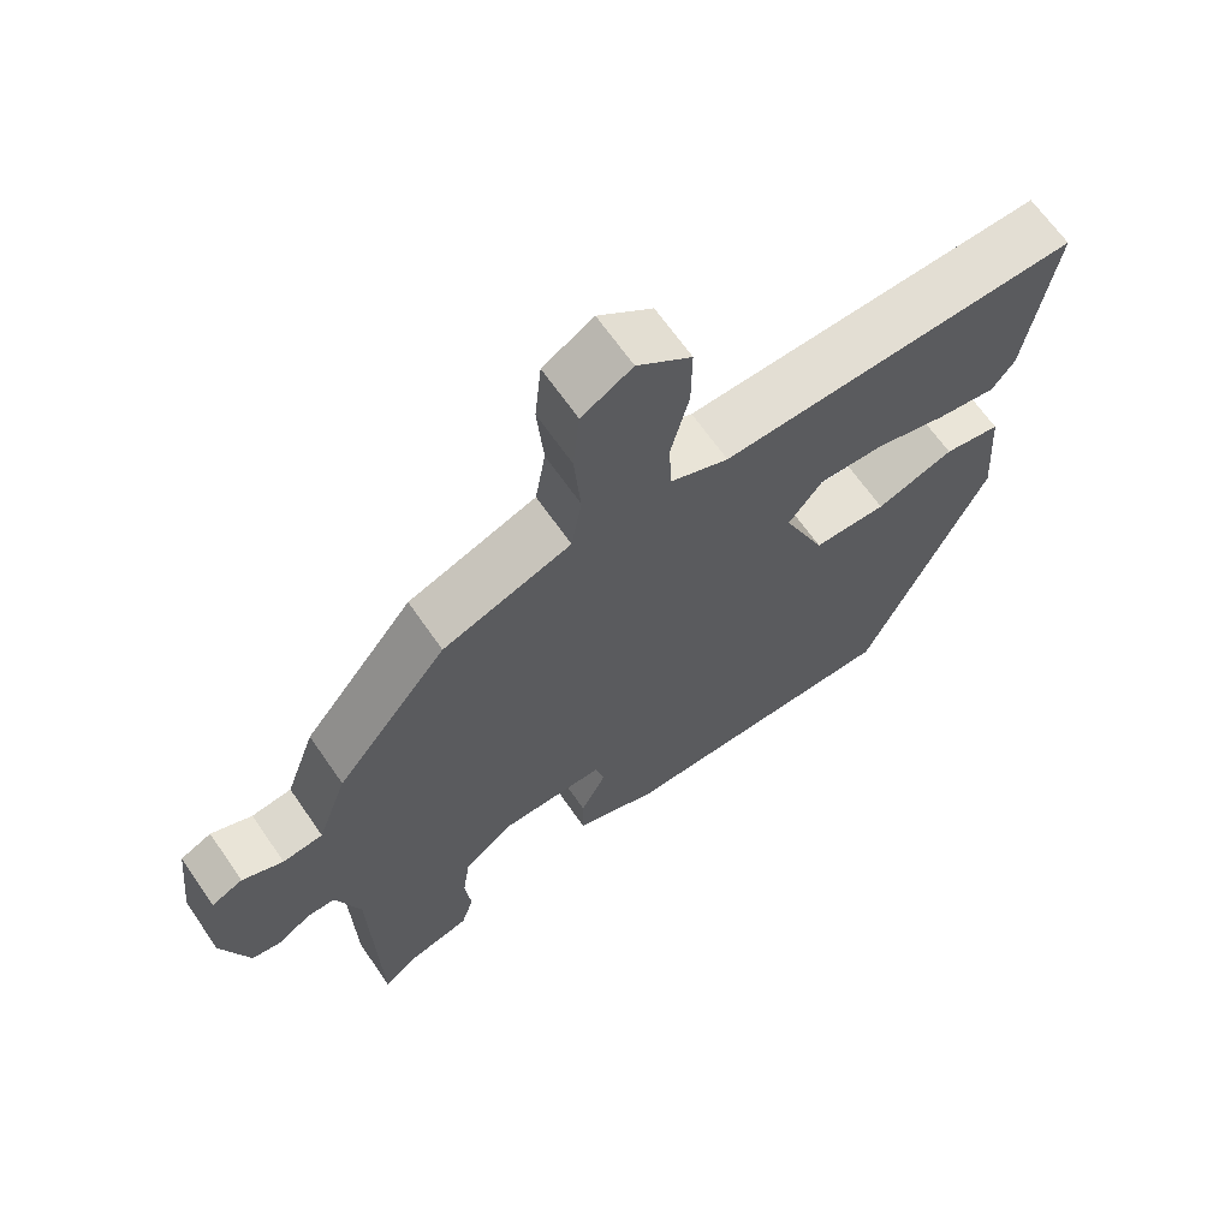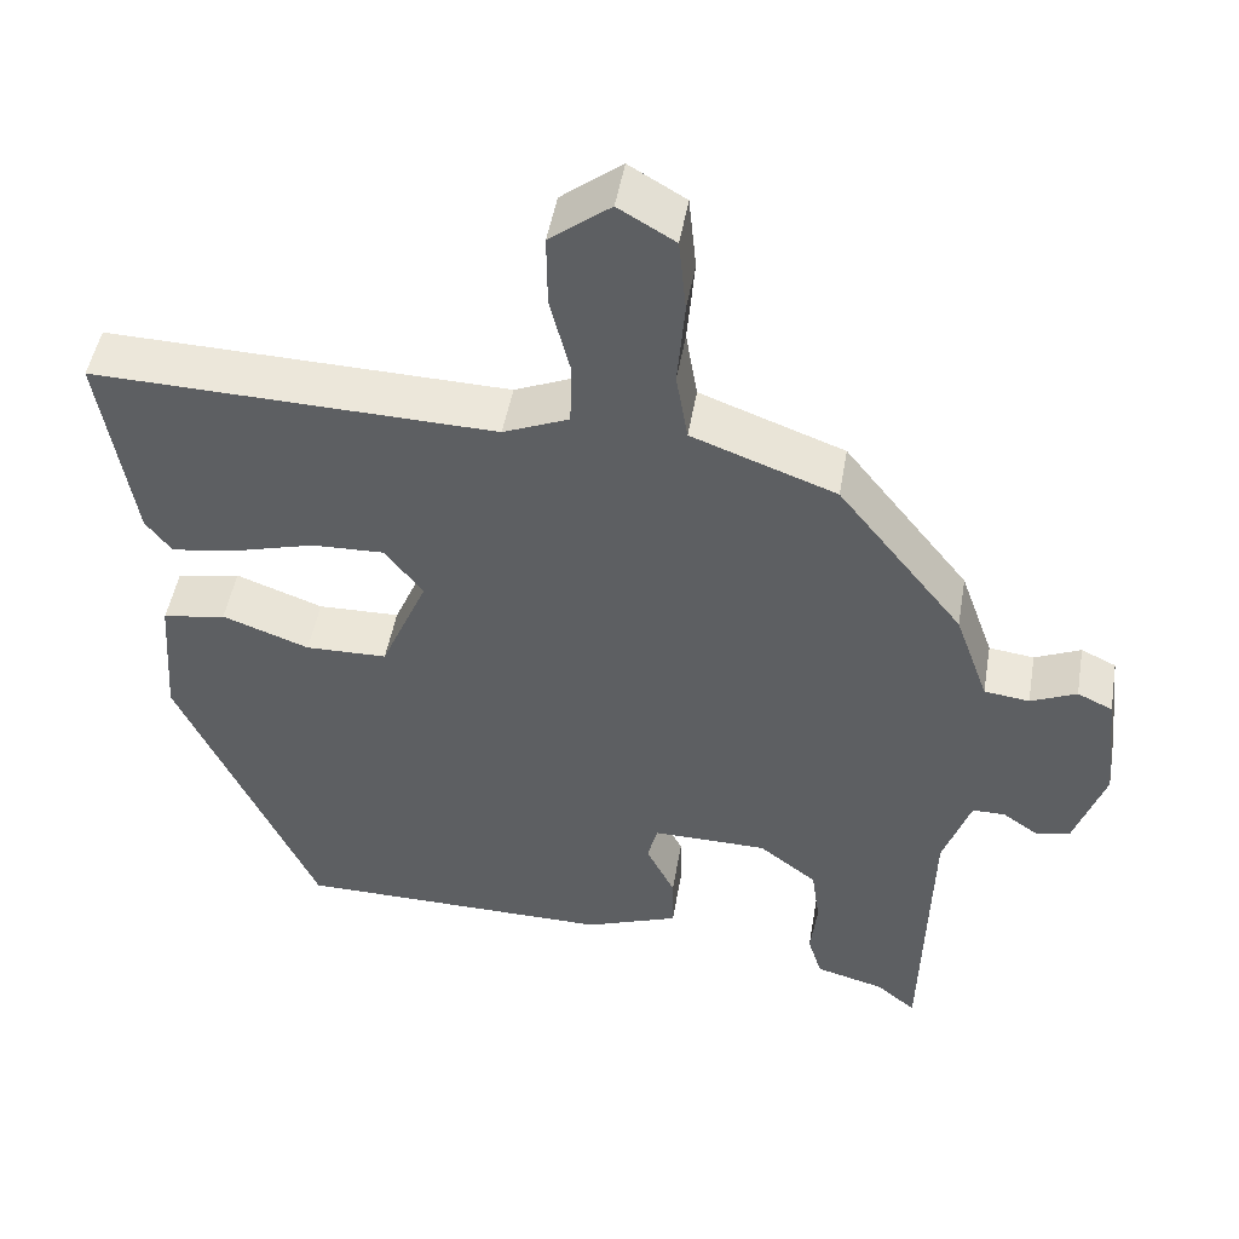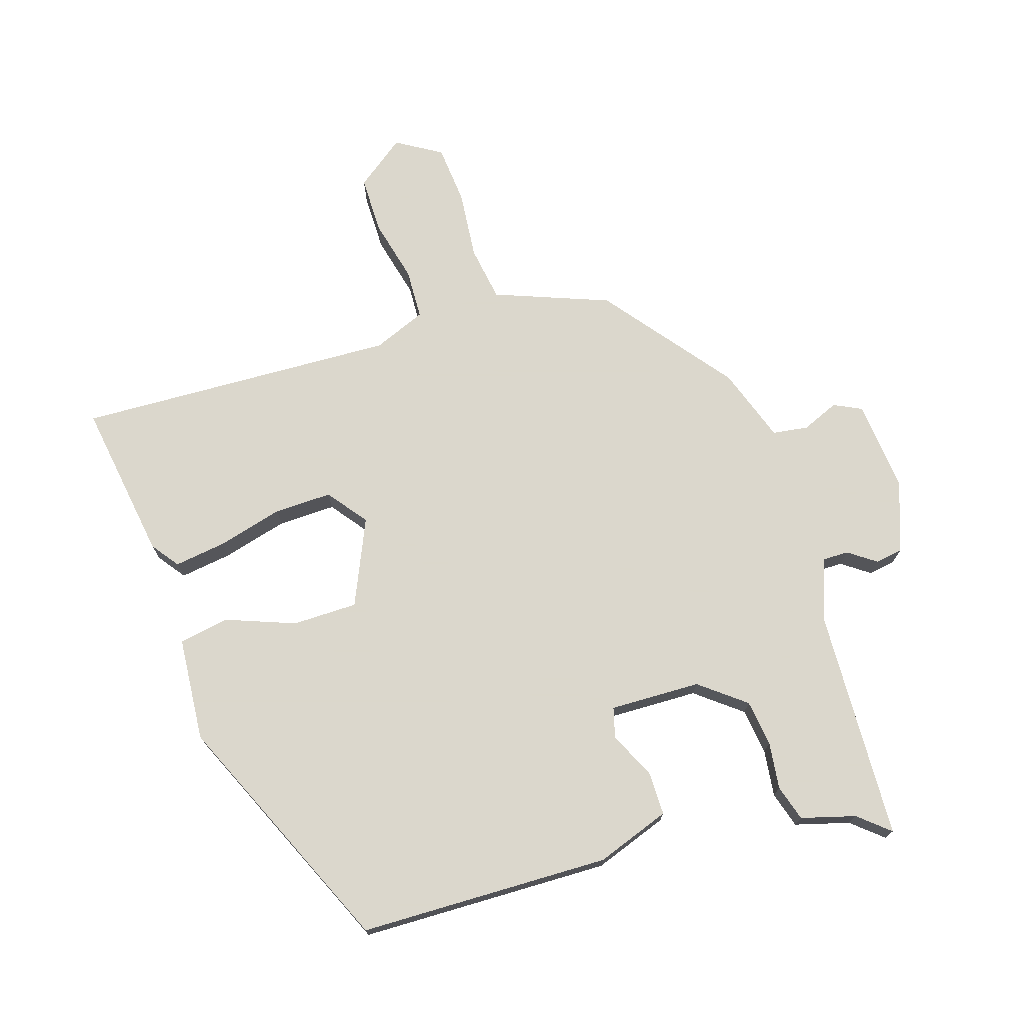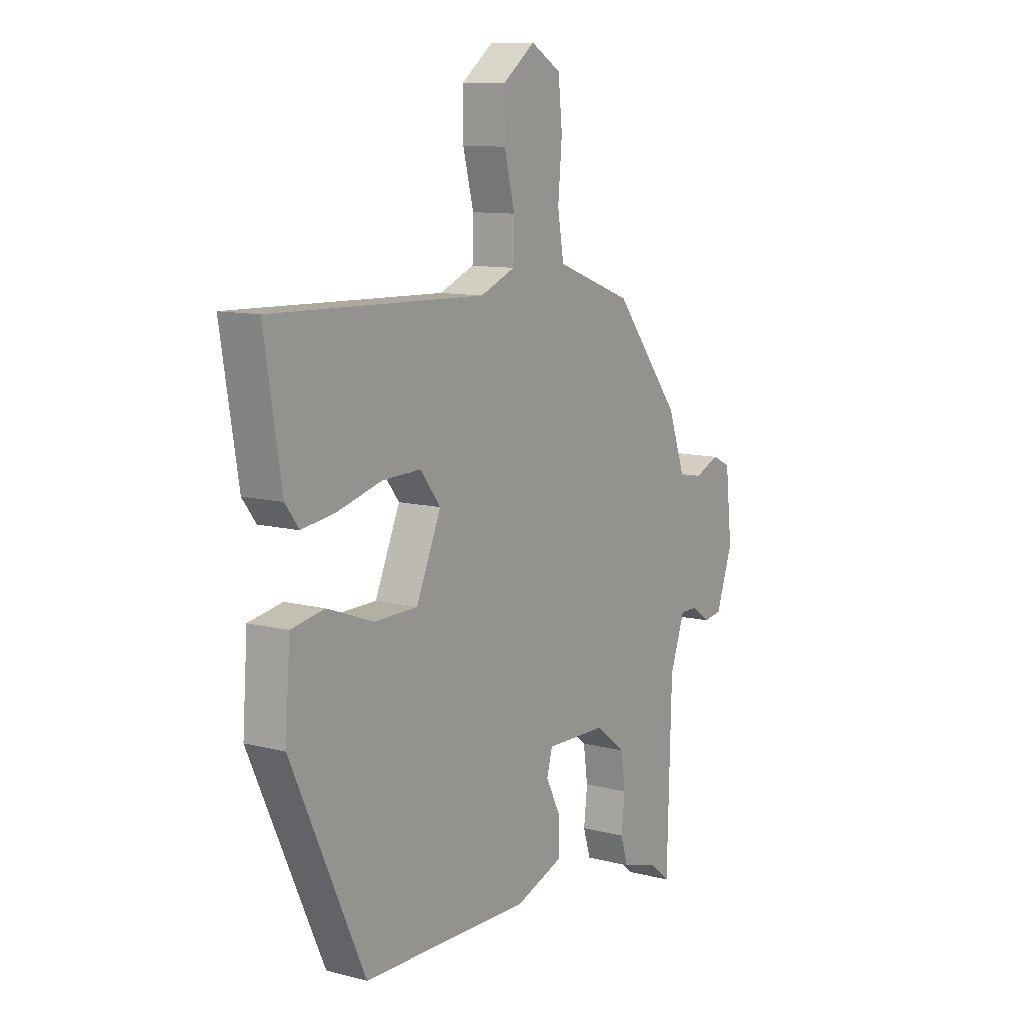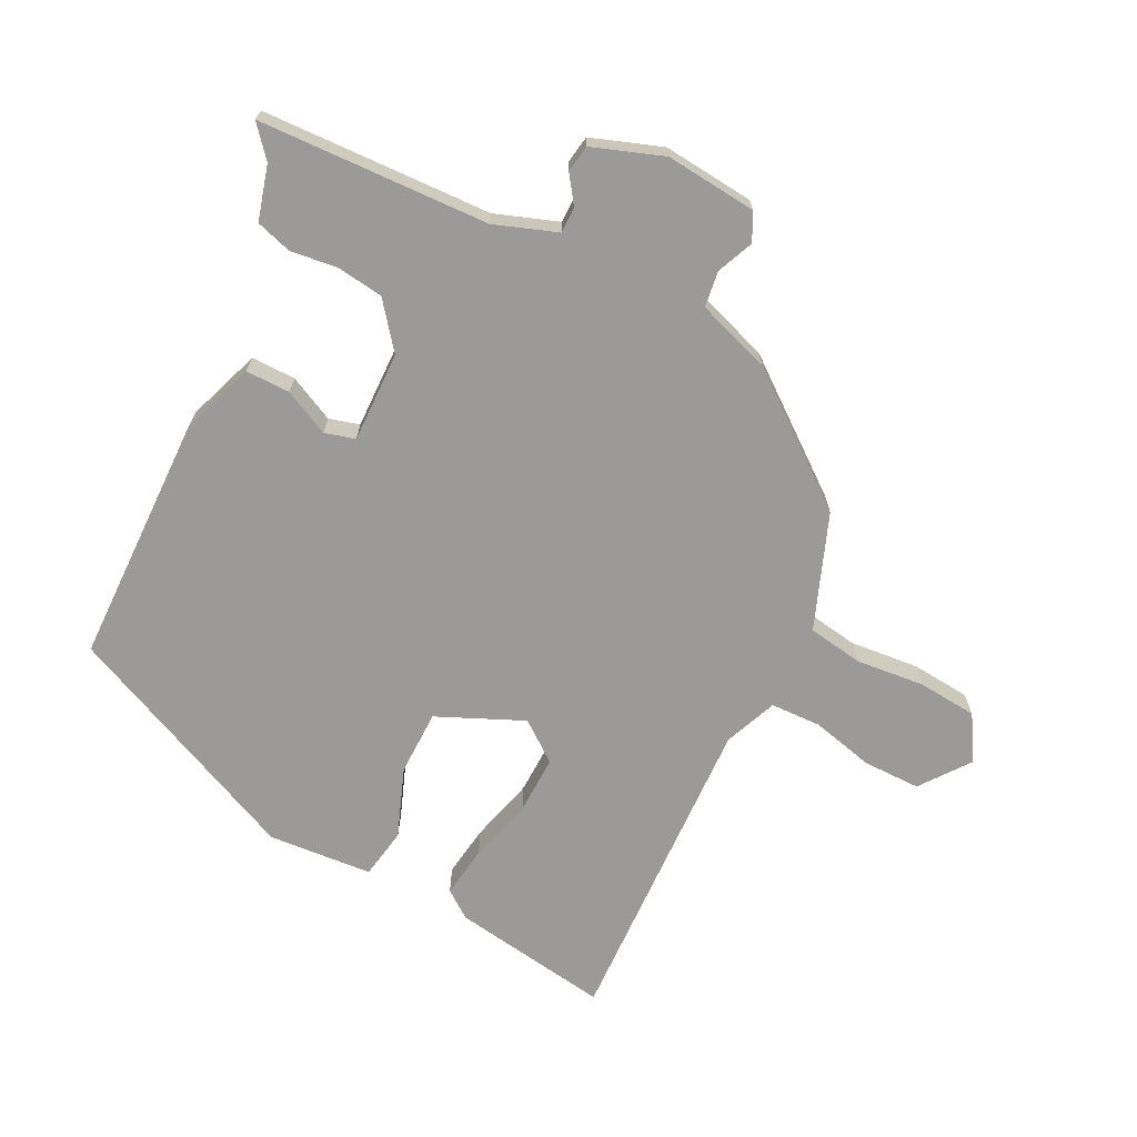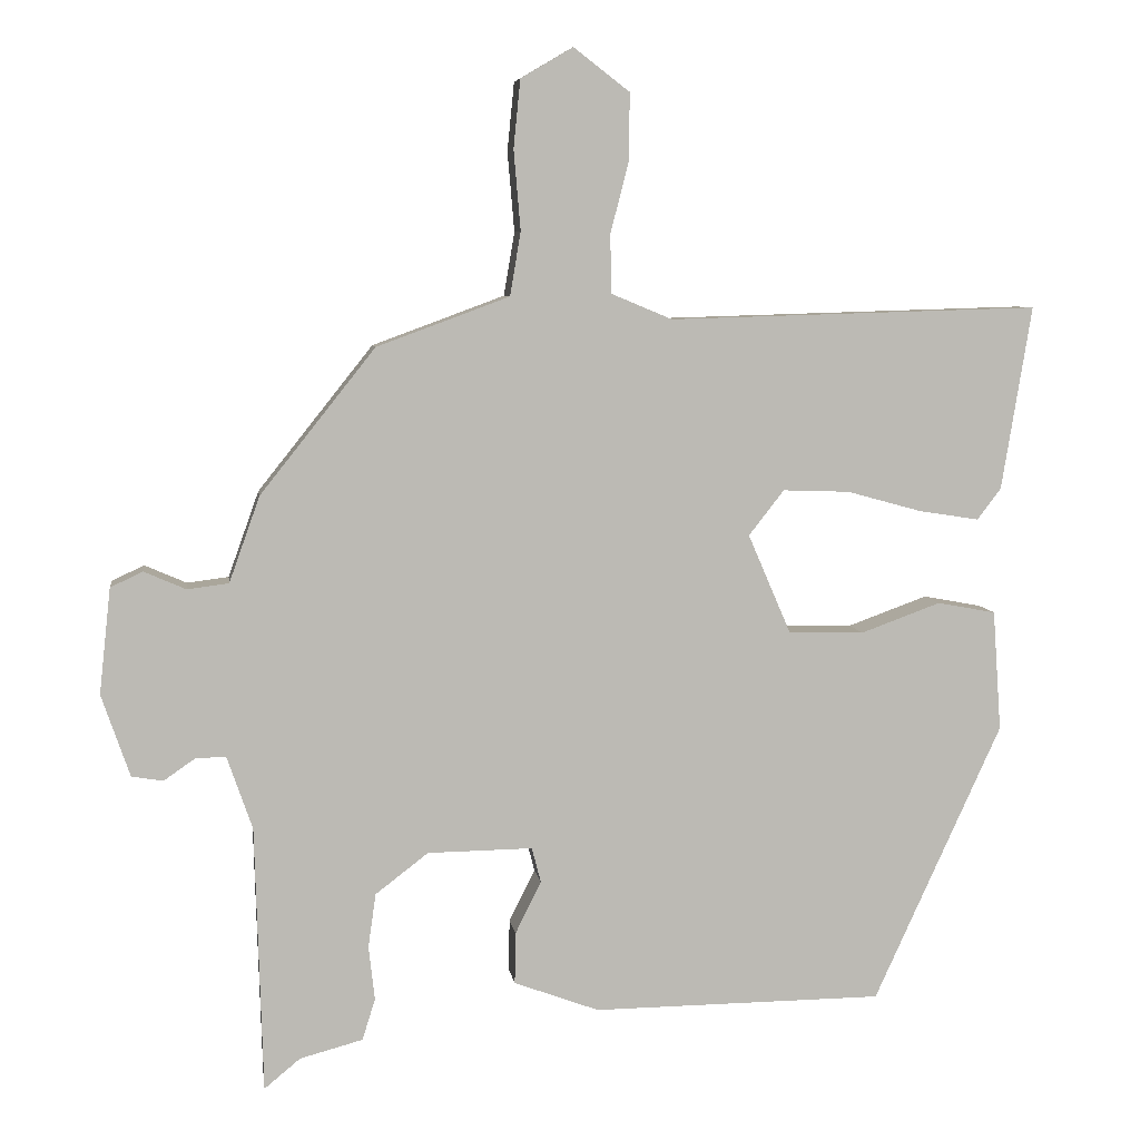
<metadata>
{"format":"obj","ext":"obj","renderer":"f3d","projection":"perspective","resolution":1024,"background":"white","views":[{"elev":65.8,"azim":-34.6,"up":"+Z"},{"elev":48.0,"azim":-170.3,"up":"+Z"},{"elev":73.4,"azim":163.0,"up":"+Y"},{"elev":10.4,"azim":123.4,"up":"+Z"},{"elev":-69.5,"azim":-116.1,"up":"+Y"},{"elev":6.7,"azim":-7.8,"up":"+Z"}]}
</metadata>
<code>
v 0.565 0.07 0.476
v 0.526 0.07 0.237
v 0.495 0.07 0.196
v 0.417 0.07 0.208
v 0.319 0.07 0.235
v 0.232 0.07 0.238
v 0.186 0.07 0.179
v 0.242 0.07 0.049
v 0.34 0.07 0.047
v 0.444 0.07 0.085
v 0.52 0.07 0.071
v 0.531 0.07 -0.086
v 0.365 0.07 -0.449
v -0.014 0.07 -0.453
v -0.125 0.07 -0.412
v -0.124 0.07 -0.345
v -0.09 0.07 -0.277
v -0.102 0.07 -0.231
v -0.239 0.07 -0.233
v -0.308 0.07 -0.286
v -0.318 0.07 -0.356
v -0.31 0.07 -0.427
v -0.327 0.07 -0.481
v -0.409 0.07 -0.503
v -0.456 0.07 -0.542
v -0.466 0.07 -0.194
v -0.499 0.07 -0.099
v -0.538 0.07 -0.099
v -0.58 0.07 -0.128
v -0.621 0.07 -0.121
v -0.658 0.07 -0.014
v -0.643 0.07 0.124
v -0.601 0.07 0.144
v -0.546 0.07 0.12
v -0.492 0.07 0.127
v -0.452 0.07 0.239
v -0.302 0.07 0.428
v -0.207 0.07 0.463
v -0.129 0.07 0.492
v -0.115 0.07 0.575
v -0.124 0.07 0.679
v -0.115 0.07 0.768
v -0.047 0.07 0.808
v 0.026 0.07 0.752
v 0.025 0.07 0.665
v 0.001 0.07 0.571
v 0.003 0.07 0.495
v 0.082 0.07 0.462
v 0.565 0 0.476
v 0.526 0 0.237
v 0.495 0 0.196
v 0.417 0 0.208
v 0.319 0 0.235
v 0.232 0 0.238
v 0.186 0 0.179
v 0.242 0 0.049
v 0.34 0 0.047
v 0.444 0 0.085
v 0.52 0 0.071
v 0.531 0 -0.086
v 0.365 0 -0.449
v -0.014 0 -0.453
v -0.125 0 -0.412
v -0.124 0 -0.345
v -0.09 0 -0.277
v -0.102 0 -0.231
v -0.239 0 -0.233
v -0.308 0 -0.286
v -0.318 0 -0.356
v -0.31 0 -0.427
v -0.327 0 -0.481
v -0.409 0 -0.503
v -0.456 0 -0.542
v -0.466 0 -0.194
v -0.499 0 -0.099
v -0.538 0 -0.099
v -0.58 0 -0.128
v -0.621 0 -0.121
v -0.658 0 -0.014
v -0.643 0 0.124
v -0.601 0 0.144
v -0.546 0 0.12
v -0.492 0 0.127
v -0.452 0 0.239
v -0.302 0 0.428
v -0.207 0 0.463
v -0.129 0 0.492
v -0.115 0 0.575
v -0.124 0 0.679
v -0.115 0 0.768
v -0.047 0 0.808
v 0.026 0 0.752
v 0.025 0 0.665
v 0.001 0 0.571
v 0.003 0 0.495
v 0.082 0 0.462
f 44 45 46
f 43 44 46
f 42 43 46
f 41 42 46
f 40 41 46
f 39 40 46 47
f 38 39 47 48
f 37 38 48
f 36 37 48
f 35 36 48
f 32 33 34
f 31 32 34
f 30 31 34
f 29 30 34
f 28 29 34
f 27 28 34 35
f 35 48 1
f 27 35 1
f 26 27 1
f 21 22 23 24
f 24 25 26
f 21 24 26
f 20 21 26
f 15 16 17
f 14 15 17
f 13 14 17
f 12 13 17
f 11 12 17
f 10 11 17
f 9 10 17
f 8 9 17 18
f 7 8 18 19
f 3 4 5
f 2 3 5
f 1 2 5
f 1 5 6
f 26 1 6
f 19 20 26
f 7 19 26
f 6 7 26
f 94 93 92
f 94 92 91
f 94 91 90
f 94 90 89
f 94 89 88
f 95 94 88 87
f 96 95 87 86
f 96 86 85
f 96 85 84
f 96 84 83
f 82 81 80
f 82 80 79
f 82 79 78
f 82 78 77
f 82 77 76
f 83 82 76 75
f 49 96 83
f 49 83 75
f 49 75 74
f 72 71 70 69
f 74 73 72
f 74 72 69
f 74 69 68
f 65 64 63
f 65 63 62
f 65 62 61
f 65 61 60
f 65 60 59
f 65 59 58
f 65 58 57
f 66 65 57 56
f 67 66 56 55
f 53 52 51
f 53 51 50
f 53 50 49
f 54 53 49
f 54 49 74
f 74 68 67
f 74 67 55
f 74 55 54
f 1 49 50 2
f 2 50 51 3
f 3 51 52 4
f 4 52 53 5
f 5 53 54 6
f 6 54 55 7
f 7 55 56 8
f 8 56 57 9
f 9 57 58 10
f 10 58 59 11
f 11 59 60 12
f 12 60 61 13
f 13 61 62 14
f 14 62 63 15
f 15 63 64 16
f 16 64 65 17
f 17 65 66 18
f 18 66 67 19
f 19 67 68 20
f 20 68 69 21
f 21 69 70 22
f 22 70 71 23
f 23 71 72 24
f 24 72 73 25
f 25 73 74 26
f 26 74 75 27
f 27 75 76 28
f 28 76 77 29
f 29 77 78 30
f 30 78 79 31
f 31 79 80 32
f 32 80 81 33
f 33 81 82 34
f 34 82 83 35
f 35 83 84 36
f 36 84 85 37
f 37 85 86 38
f 38 86 87 39
f 39 87 88 40
f 40 88 89 41
f 41 89 90 42
f 42 90 91 43
f 43 91 92 44
f 44 92 93 45
f 45 93 94 46
f 46 94 95 47
f 47 95 96 48
f 48 96 49 1

</code>
